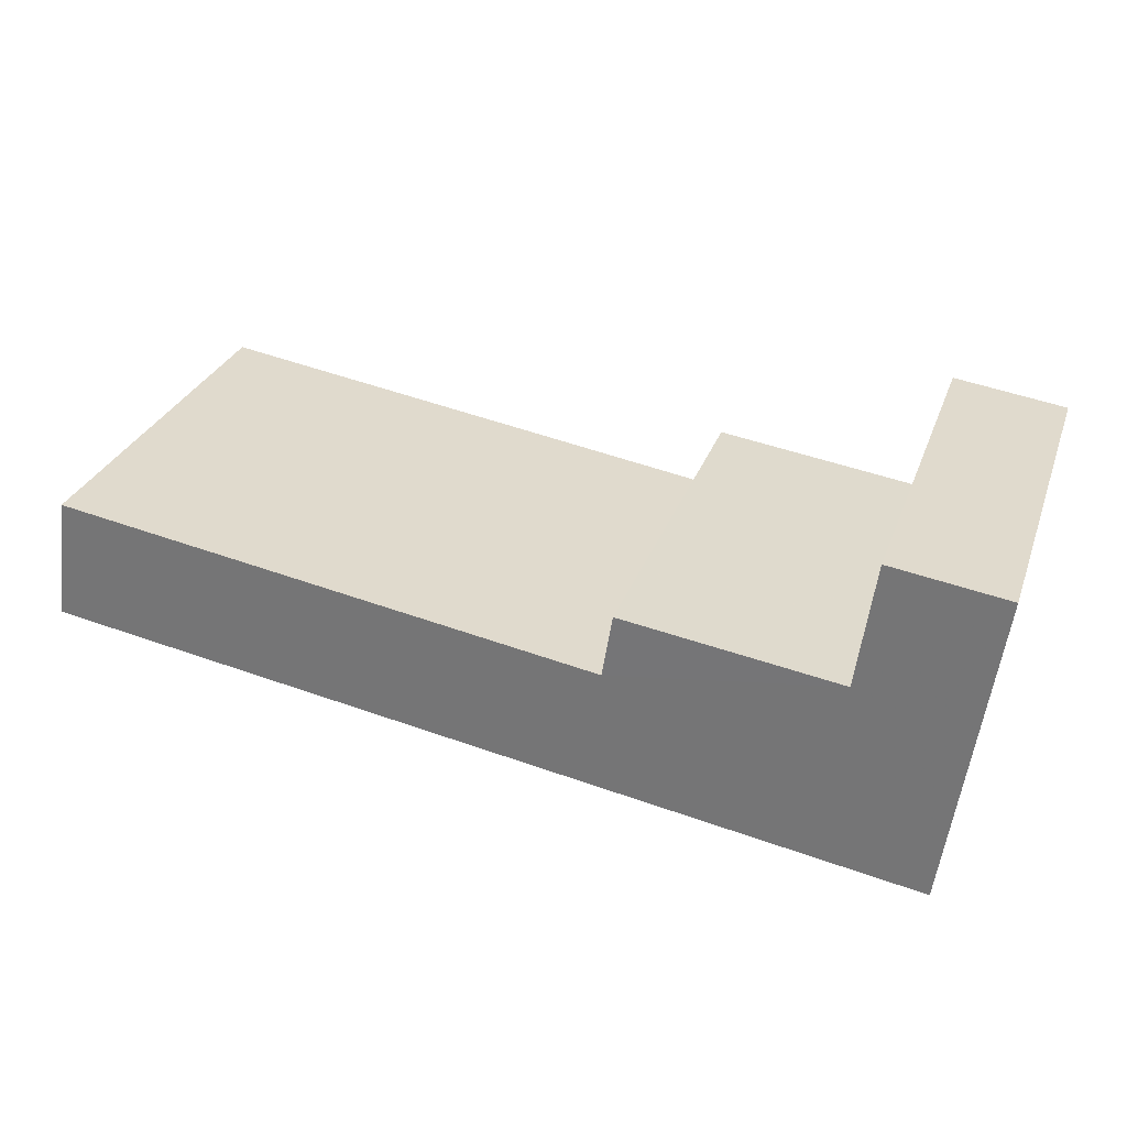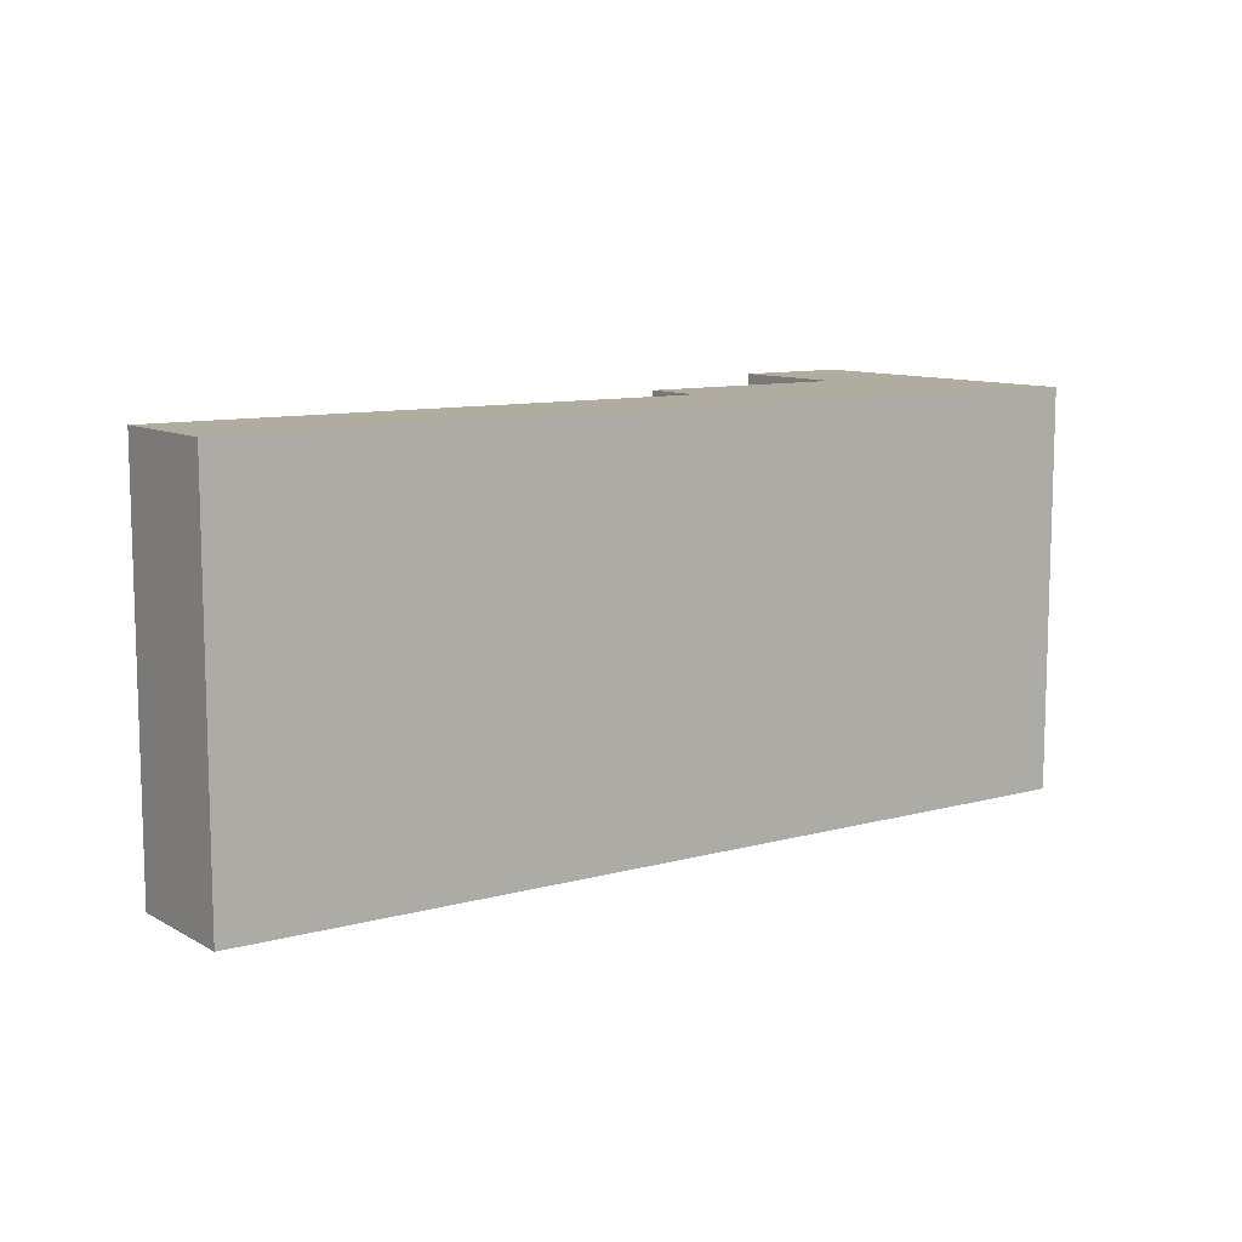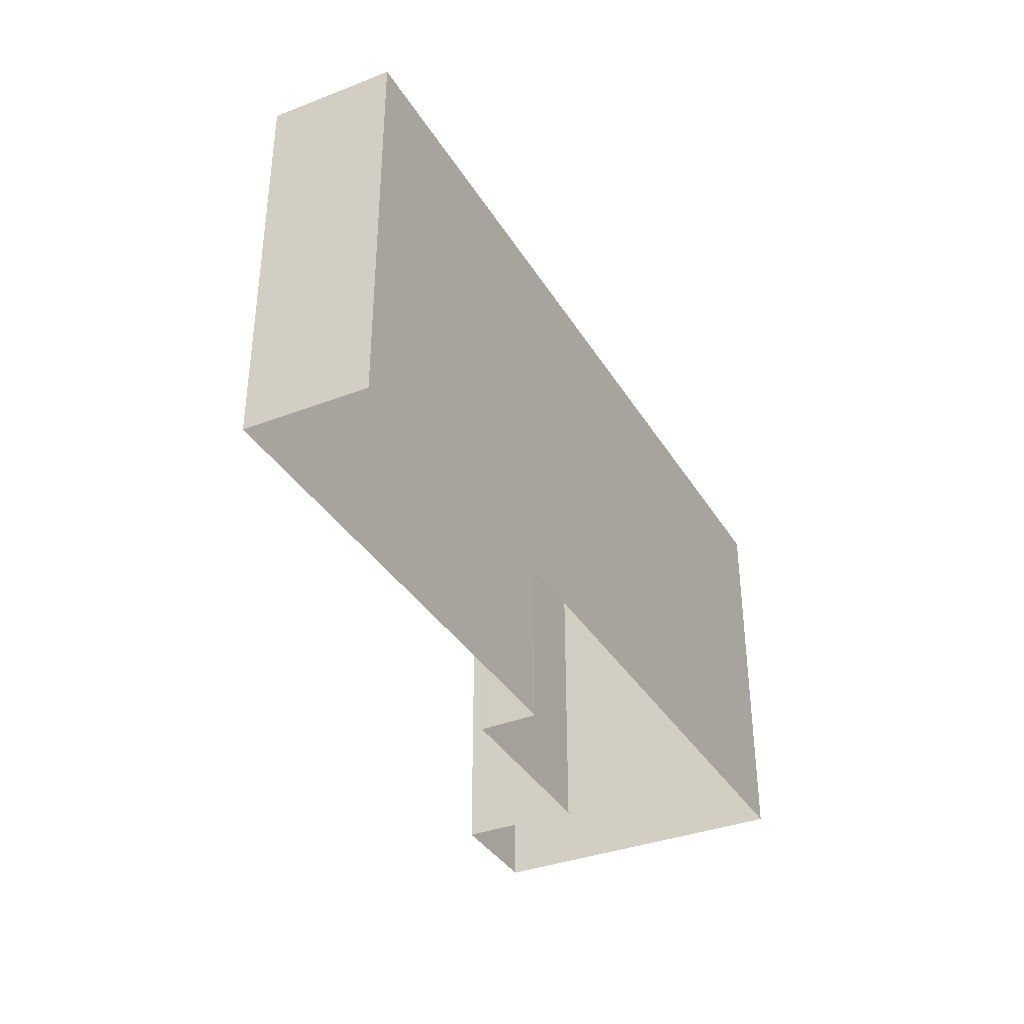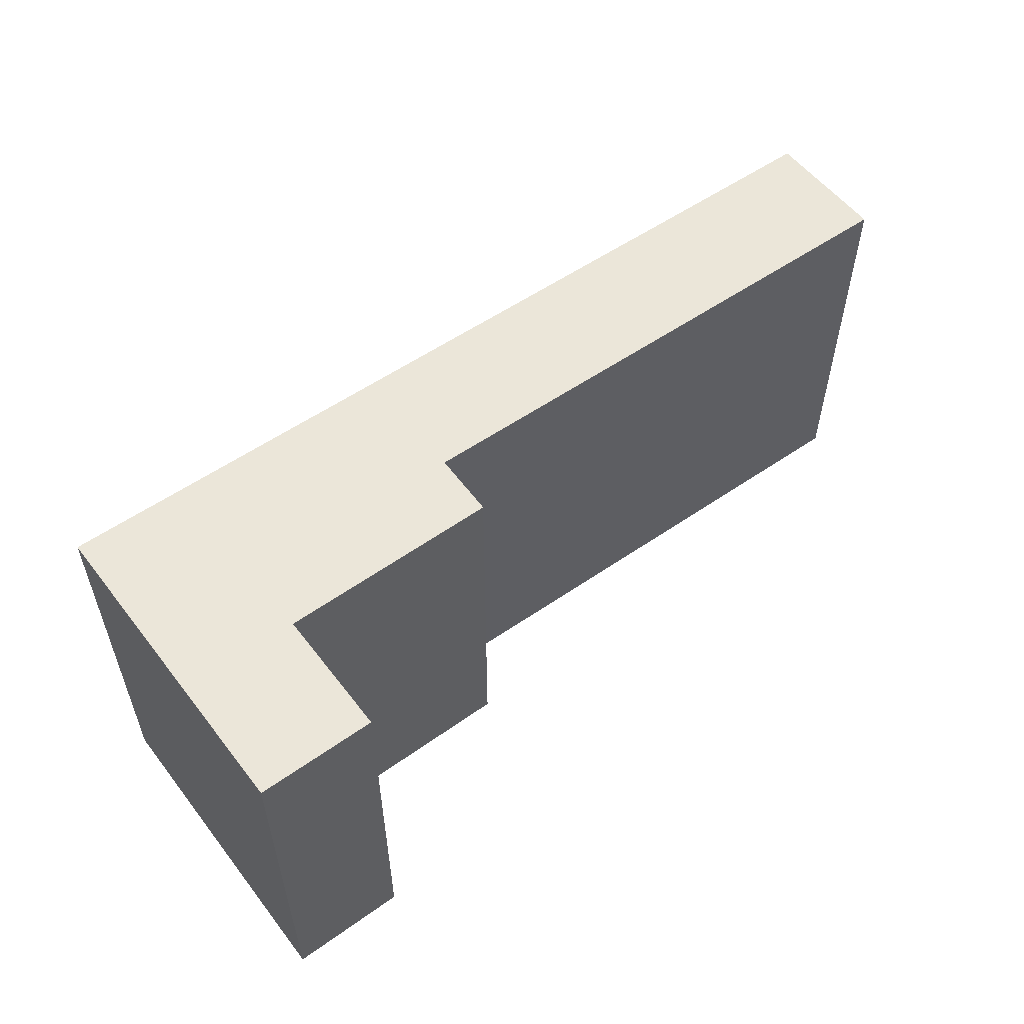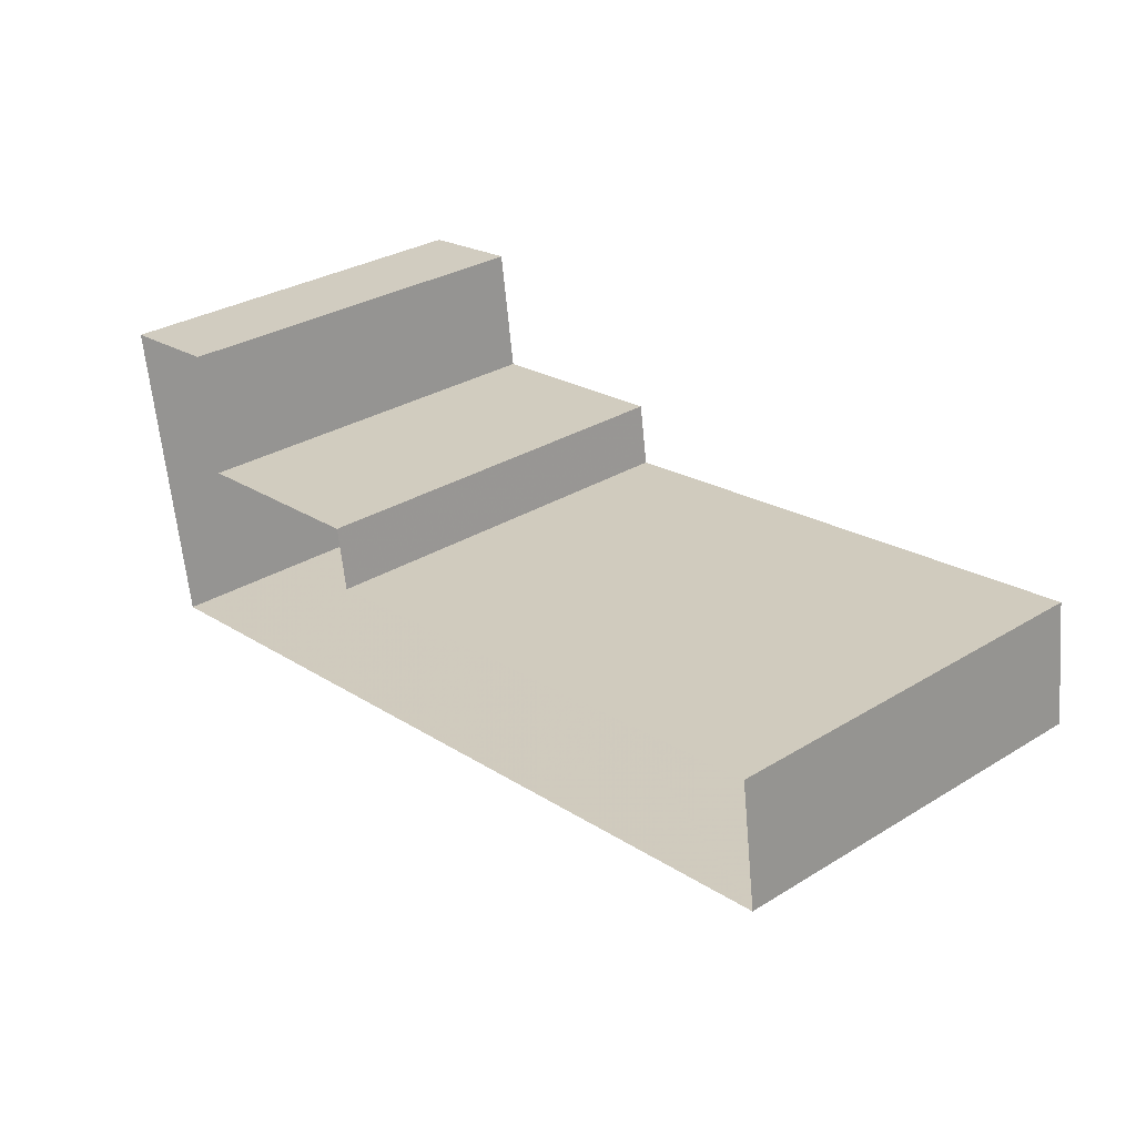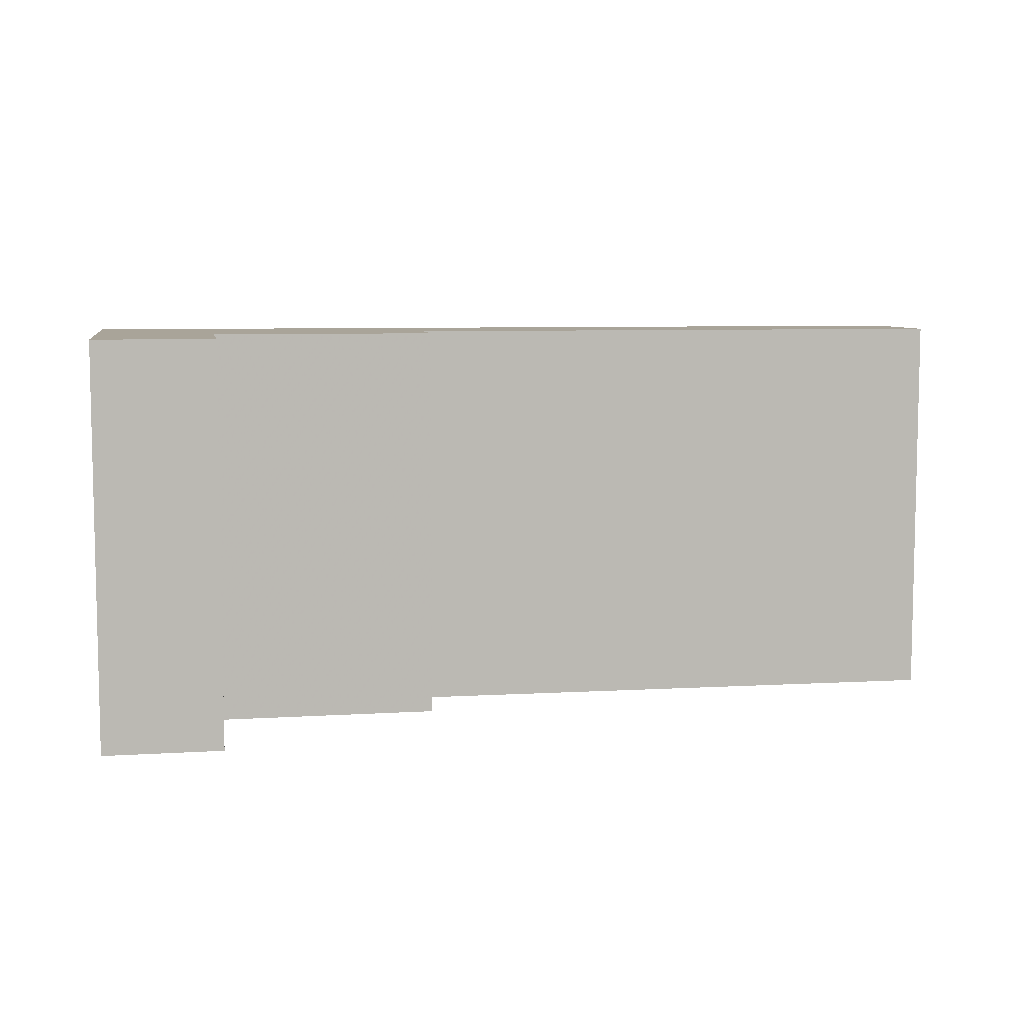
<metadata>
{"format":"obj","ext":"obj","renderer":"f3d","projection":"perspective","resolution":1024,"background":"white","views":[{"elev":29.8,"azim":18.0,"up":"+Y"},{"elev":10.0,"azim":-43.9,"up":"+Z"},{"elev":-36.2,"azim":-71.3,"up":"+Z"},{"elev":55.6,"azim":135.0,"up":"+Z"},{"elev":31.8,"azim":-130.5,"up":"+Y"},{"elev":7.3,"azim":161.9,"up":"+Z"}]}
</metadata>
<code>
v -8.878e+04 -9.932e+04 8.748
v -8.878e+04 -9.932e+04 8.748
v -8.877e+04 -9.932e+04 8.747
v -8.877e+04 -9.932e+04 8.747
v -8.877e+04 -9.932e+04 8.747
v -8.877e+04 -9.931e+04 8.747
v -8.877e+04 -9.931e+04 8.747
v -8.877e+04 -9.932e+04 8.747
v -8.877e+04 -9.931e+04 15.5
v -8.877e+04 -9.931e+04 15.5
v -8.877e+04 -9.932e+04 15.5
v -8.877e+04 -9.932e+04 15.5
v -8.877e+04 -9.932e+04 15.5
v -8.878e+04 -9.932e+04 15.5
v -8.878e+04 -9.932e+04 15.5
v -8.877e+04 -9.932e+04 15.5
f 1 2 3
f 1 3 4
f 4 5 6
f 5 7 6
f 3 8 5
f 3 5 4
f 9 10 11
f 9 11 12
f 12 13 14
f 13 15 14
f 11 16 13
f 11 13 12
f 14 2 1
f 14 15 2
f 16 5 8
f 16 11 5
f 9 6 7
f 10 9 7
f 10 7 5
f 11 10 5
f 13 8 3
f 13 16 8
f 12 1 4
f 12 14 1
f 9 4 6
f 9 12 4
f 13 3 2
f 15 13 2

</code>
